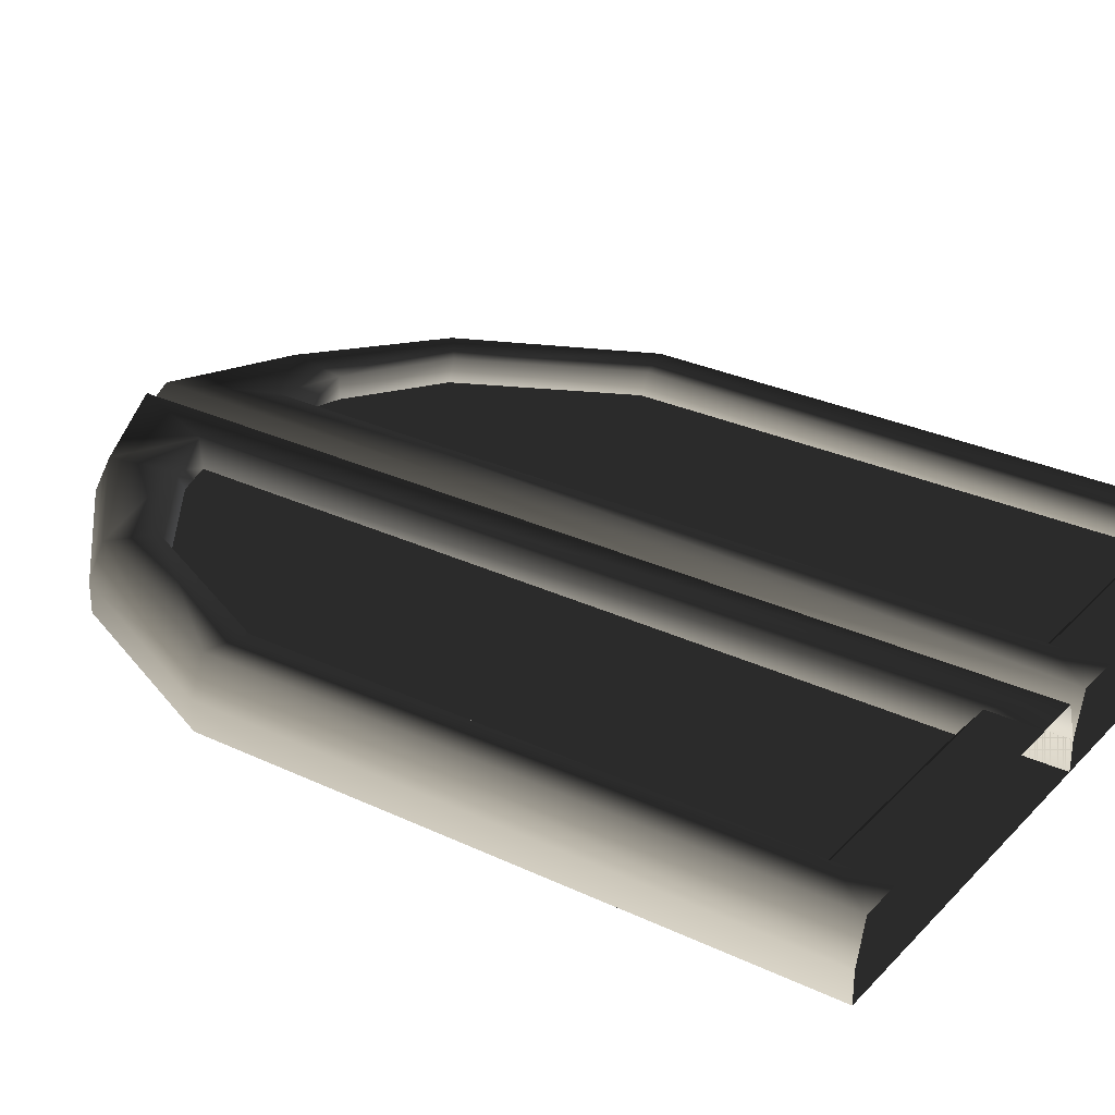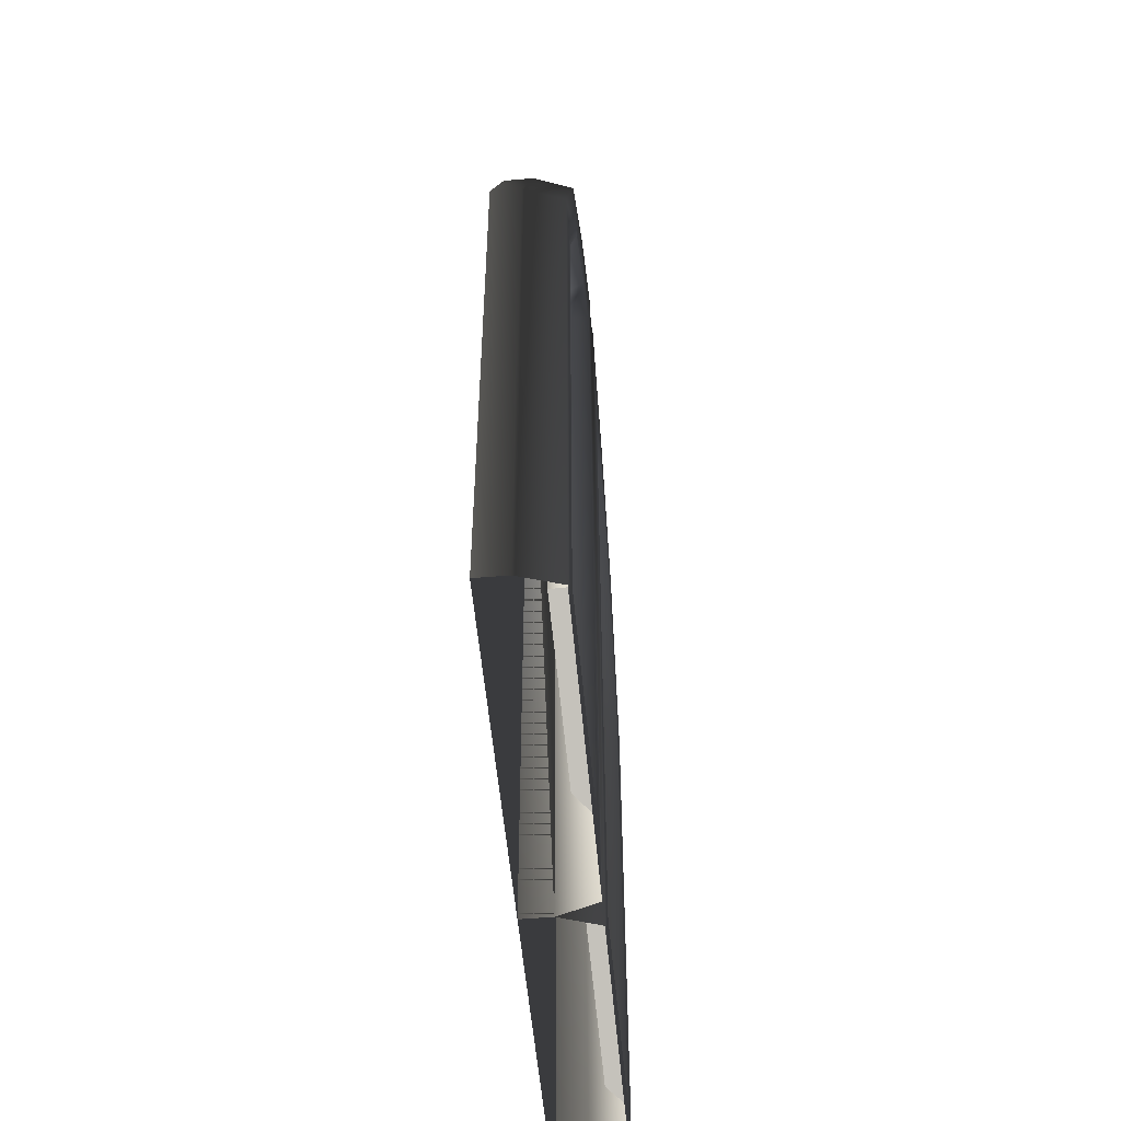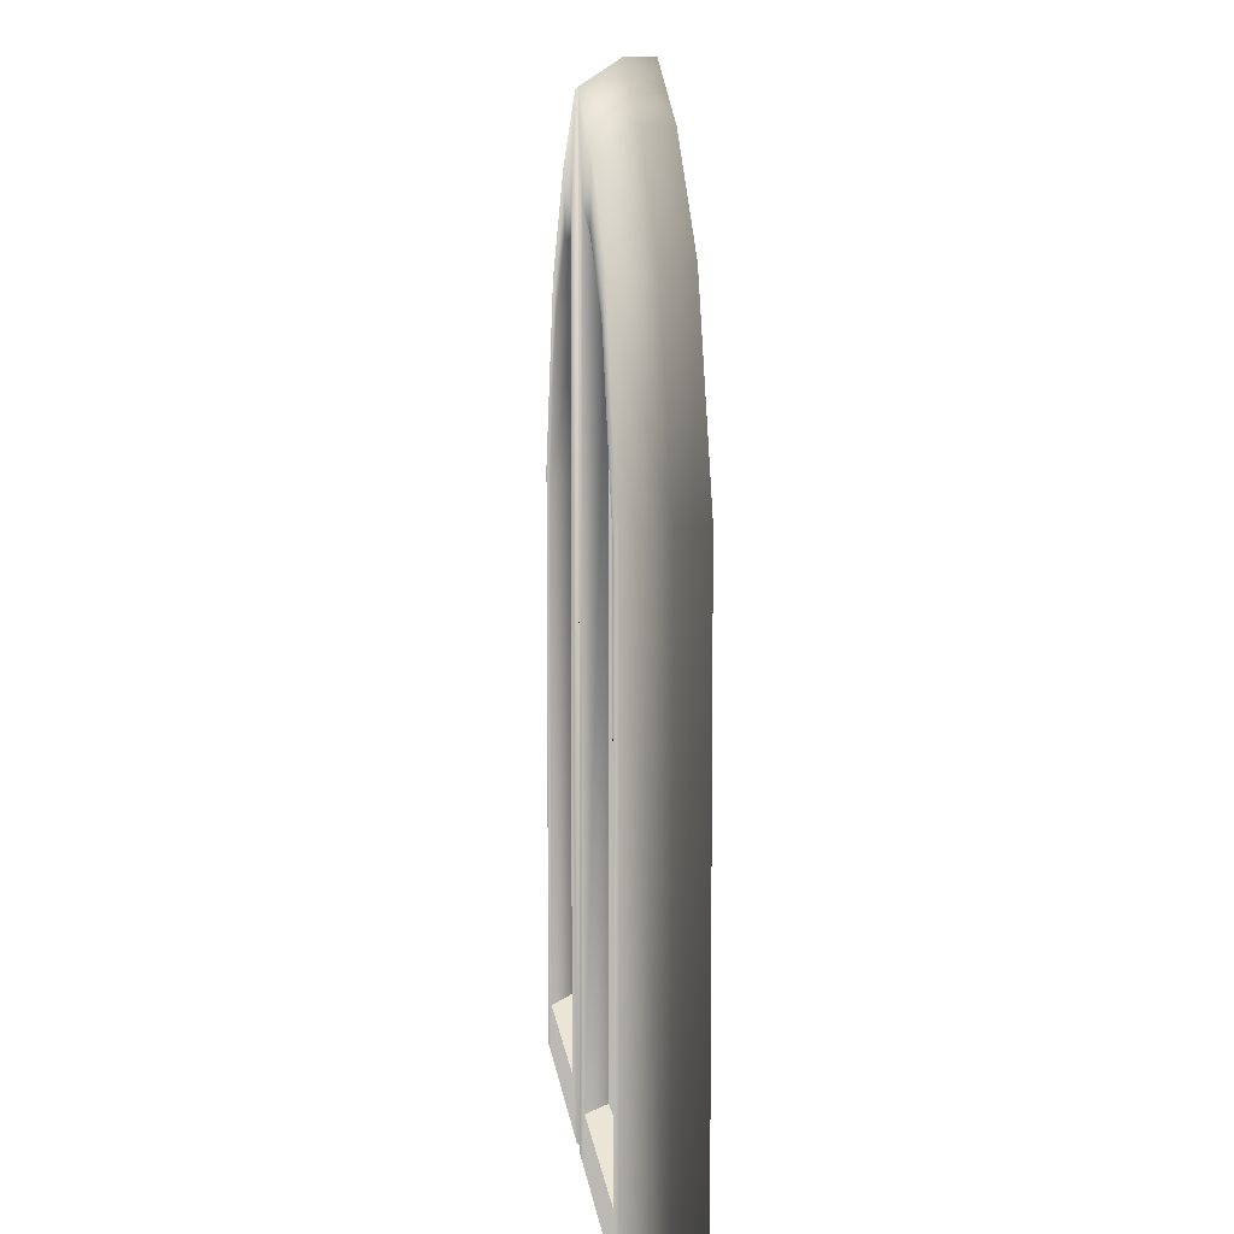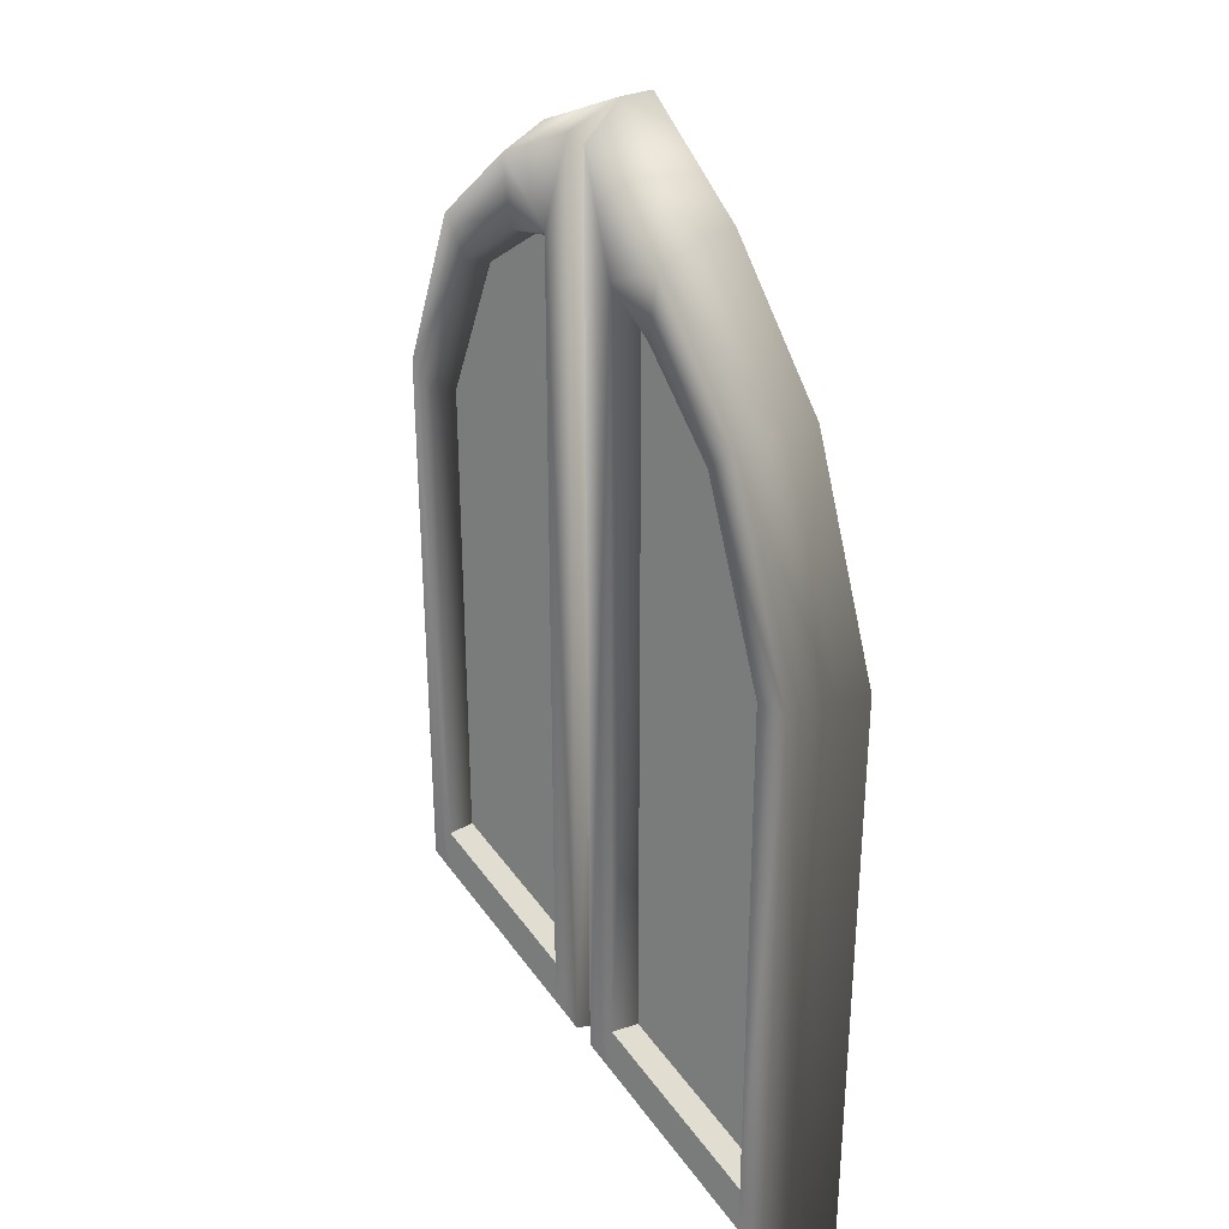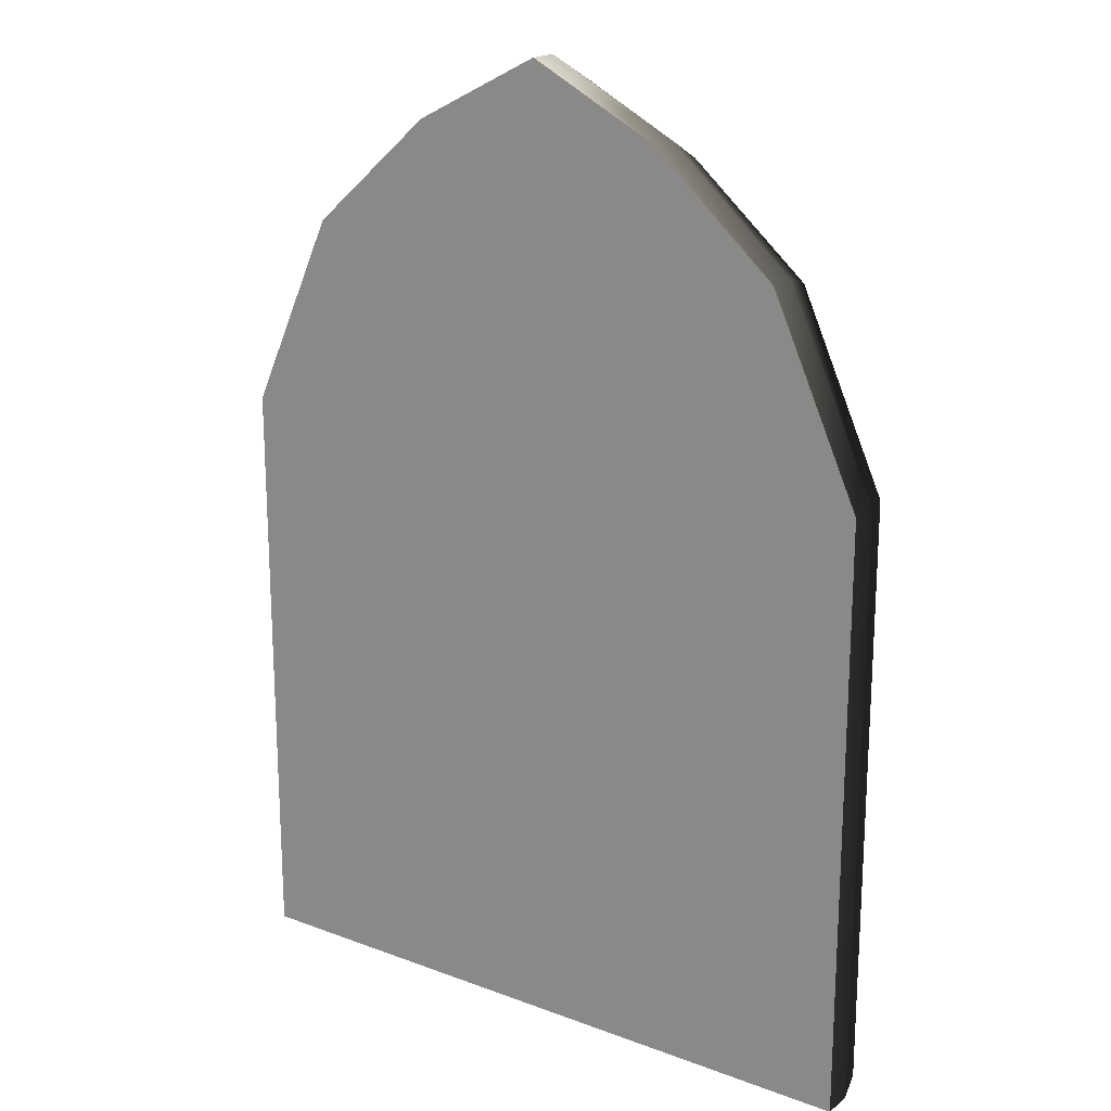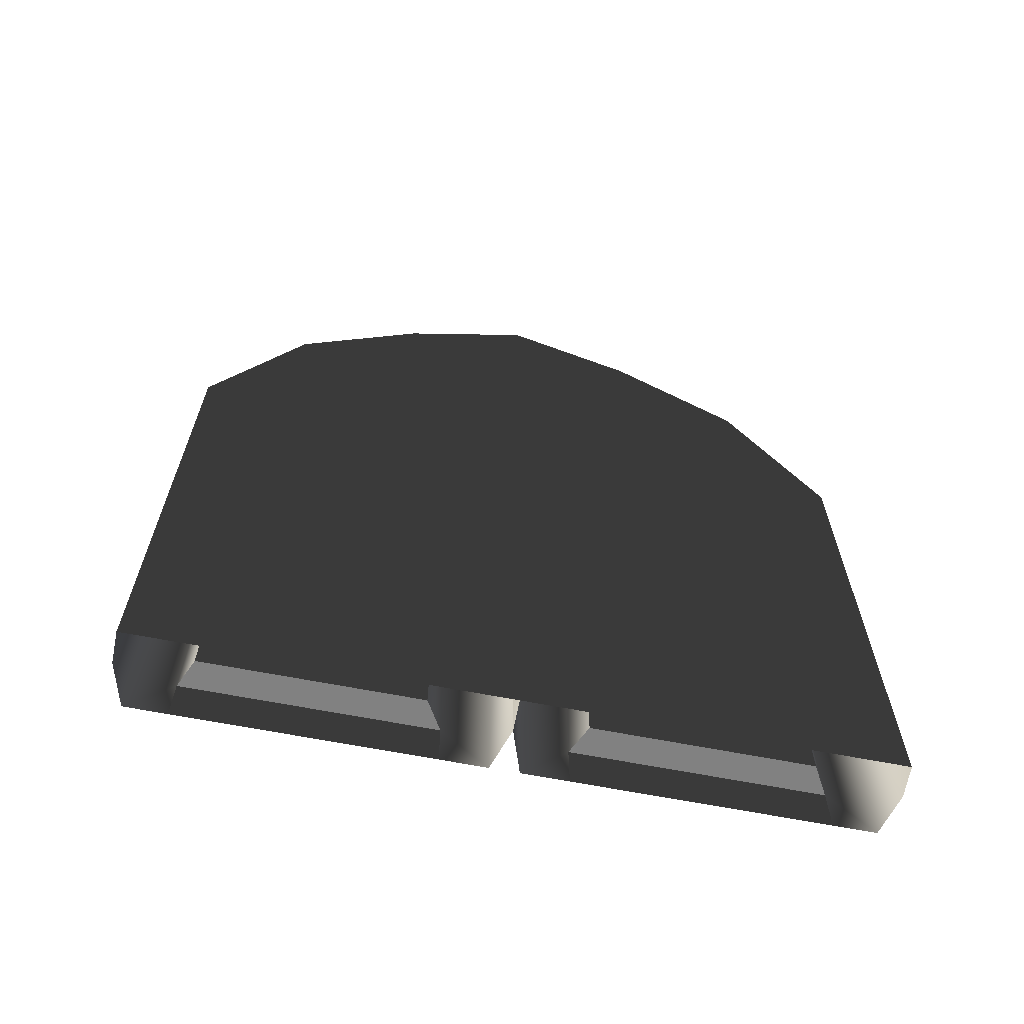
<metadata>
{"format":"obj","ext":"obj","renderer":"f3d","projection":"perspective","resolution":1024,"background":"white","views":[{"elev":29.7,"azim":-55.3,"up":"+Z"},{"elev":-53.7,"azim":-84.9,"up":"+Y"},{"elev":7.4,"azim":83.8,"up":"+Y"},{"elev":33.4,"azim":60.9,"up":"+Y"},{"elev":19.2,"azim":-145.0,"up":"+Y"},{"elev":-66.7,"azim":169.1,"up":"+Y"}]}
</metadata>
<code>
v  0 -3.606 -25.91
v  0 185.7 -25.91
v  25.31 172.8 -25.91
v  67.32 113.2 -25.91
v  67.32 -3.606 -25.91
v  49.8 151.3 -25.91
v  -67.32 -3.606 -25.91
v  -67.32 113.2 -25.91
v  -49.8 151.3 -25.91
v  -25.31 172.8 -25.91
v  0 185.7 -25.91
v  38.65 142.6 -16.13
v  21.45 154.9 -16.13
v  13.88 157.5 -16.13
v  54.55 110 -16.13
v  54.82 9.19 -16.13
v  14.32 9.19 -16.13
v  -54.82 9.19 -16.13
v  -38.65 142.6 -16.13
v  -54.55 110 -16.13
v  -14.32 9.19 -16.13
v  -13.88 157.5 -16.13
v  -21.45 154.9 -16.13
v  11.25 6.414 -12.27
v  11.28 -3.606 -12.27
v  57.08 -3.606 -12.27
v  57.05 6.414 -12.27
v  56.78 110 -12.27
v  40.89 142.9 -12.27
v  22.68 156 -12.27
v  64.88 -3.606 -12.27
v  2.668 -3.606 -12.27
v  10.81 160.7 -12.27
v  25.31 168.7 -12.27
v  2.667 180.5 -12.27
v  48.14 148.9 -12.27
v  64.88 112.4 -12.27
v  0 -3.606 -20.05
v  0 185.7 -20.05
v  25.31 172.8 -20.05
v  49.8 151.3 -20.05
v  67.32 113.2 -20.05
v  67.32 -3.606 -20.05
v  -64.88 -3.606 -12.27
v  -57.08 -3.606 -12.27
v  -57.05 6.414 -12.27
v  -25.31 172.8 -20.05
v  -25.31 168.7 -12.27
v  -2.667 180.5 -12.27
v  -49.8 151.3 -20.05
v  -48.14 148.9 -12.27
v  -67.32 113.2 -20.05
v  -64.88 112.4 -12.27
v  -10.81 160.7 -12.27
v  -22.68 156 -12.27
v  -40.89 142.9 -12.27
v  -56.78 110 -12.27
v  0 185.7 -20.05
v  -67.32 -3.606 -20.05
v  -2.668 -3.606 -12.27
v  -11.25 6.414 -12.27
v  -11.28 -3.606 -12.27
o puerta
g puerta
f 1 2 3
f 1 4 5
f 1 6 4
f 1 3 6
f 7 8 1
f 8 9 1
f 9 10 1
f 10 11 1
f 12 13 14
f 15 12 16
f 12 17 16
f 12 14 17
f 18 19 20
f 18 21 19
f 21 22 19
f 22 23 19
f 24 25 26
f 26 27 24
f 28 15 16
f 12 15 28
f 28 29 12
f 13 12 29
f 29 30 13
f 27 26 31
f 32 25 24
f 27 16 17
f 17 24 27
f 14 13 30
f 30 33 14
f 34 35 33
f 33 30 34
f 36 34 30
f 30 29 36
f 37 36 29
f 29 28 37
f 2 1 38
f 38 39 2
f 24 17 14
f 14 33 24
f 32 24 33
f 33 35 32
f 32 35 39
f 39 38 32
f 37 28 27
f 16 27 28
f 27 31 37
f 40 39 35
f 35 34 40
f 41 40 34
f 34 36 41
f 42 41 36
f 43 5 4
f 3 2 39
f 39 40 3
f 6 3 40
f 40 41 6
f 4 6 41
f 41 42 4
f 4 42 43
f 36 37 42
f 43 42 37
f 37 31 43
f 44 45 46
f 47 48 49
f 48 47 50
f 50 51 48
f 51 50 52
f 52 53 51
f 54 49 48
f 48 55 54
f 55 48 51
f 51 56 55
f 56 51 53
f 53 57 56
f 46 57 53
f 57 46 18
f 22 54 55
f 55 23 22
f 23 55 56
f 56 19 23
f 19 56 57
f 57 20 19
f 18 20 57
f 49 58 47
f 53 52 59
f 59 44 53
f 53 44 46
f 59 52 8
f 8 52 50
f 50 9 8
f 9 50 47
f 47 10 9
f 10 47 58
f 58 11 10
f 8 7 59
f 60 38 58
f 58 49 60
f 60 49 54
f 54 61 60
f 61 54 22
f 22 21 61
f 11 58 38
f 38 1 11
f 45 62 61
f 61 46 45
f 46 61 21
f 21 18 46
f 61 62 60

</code>
